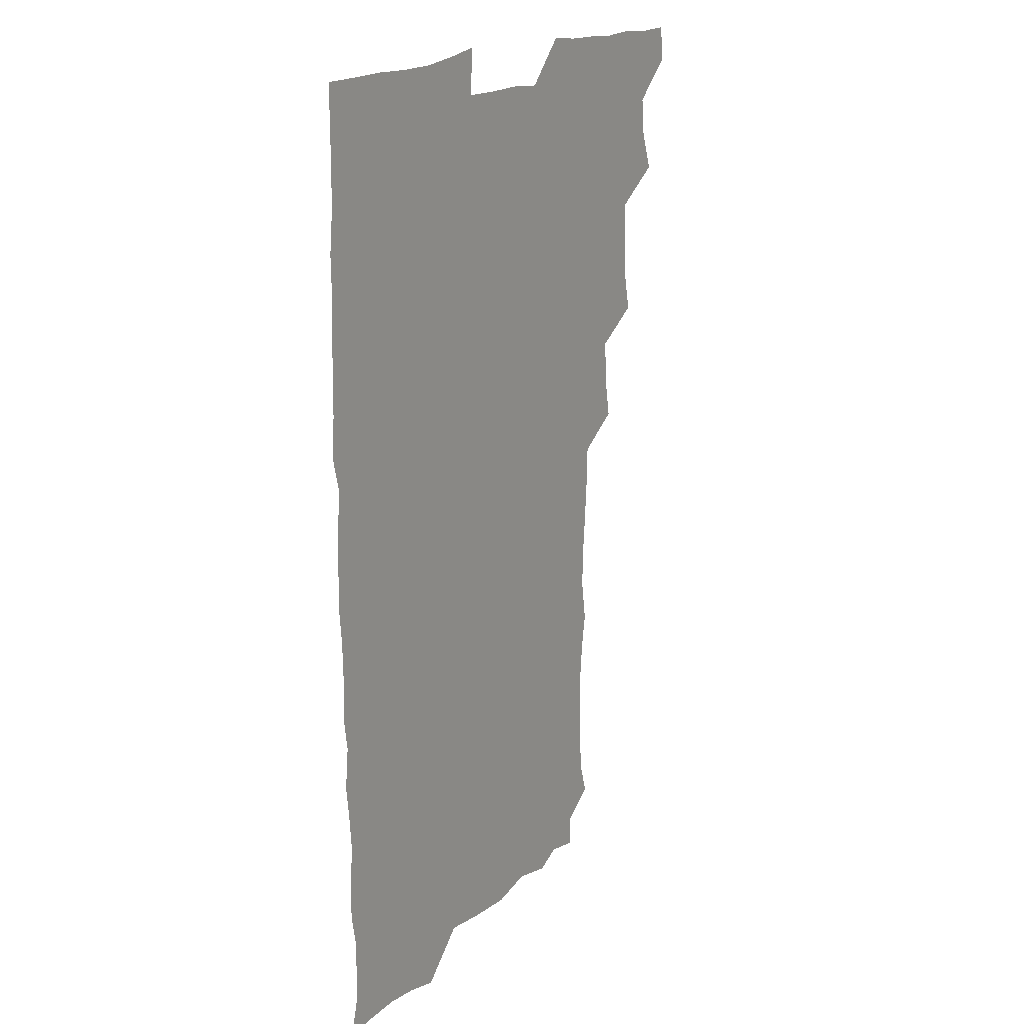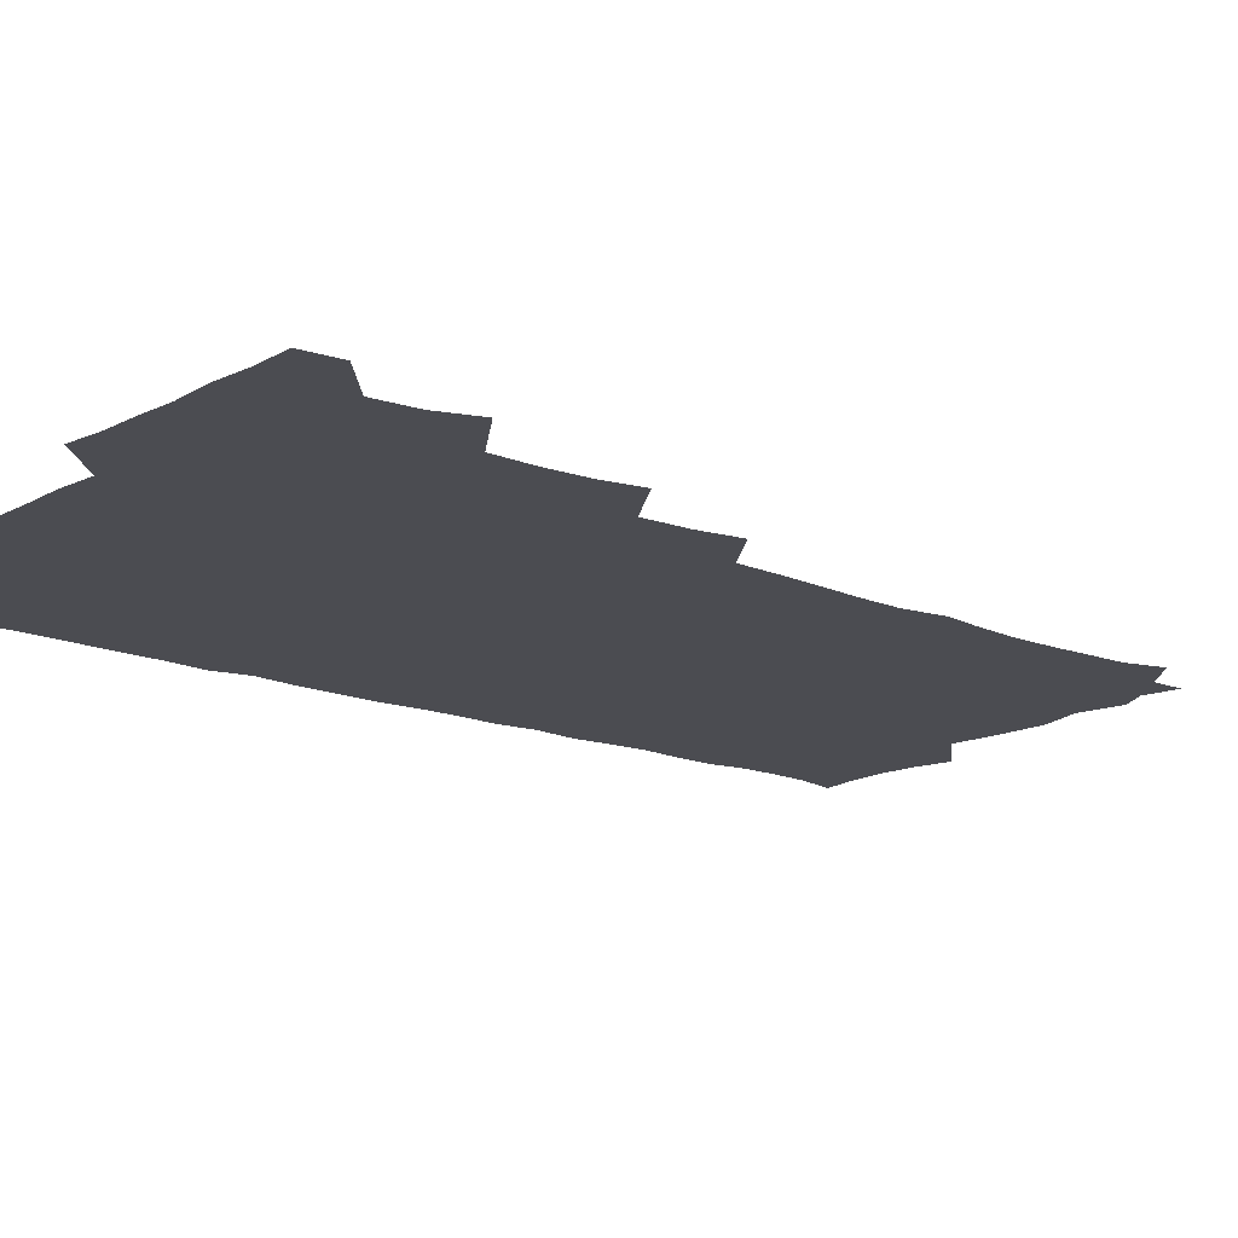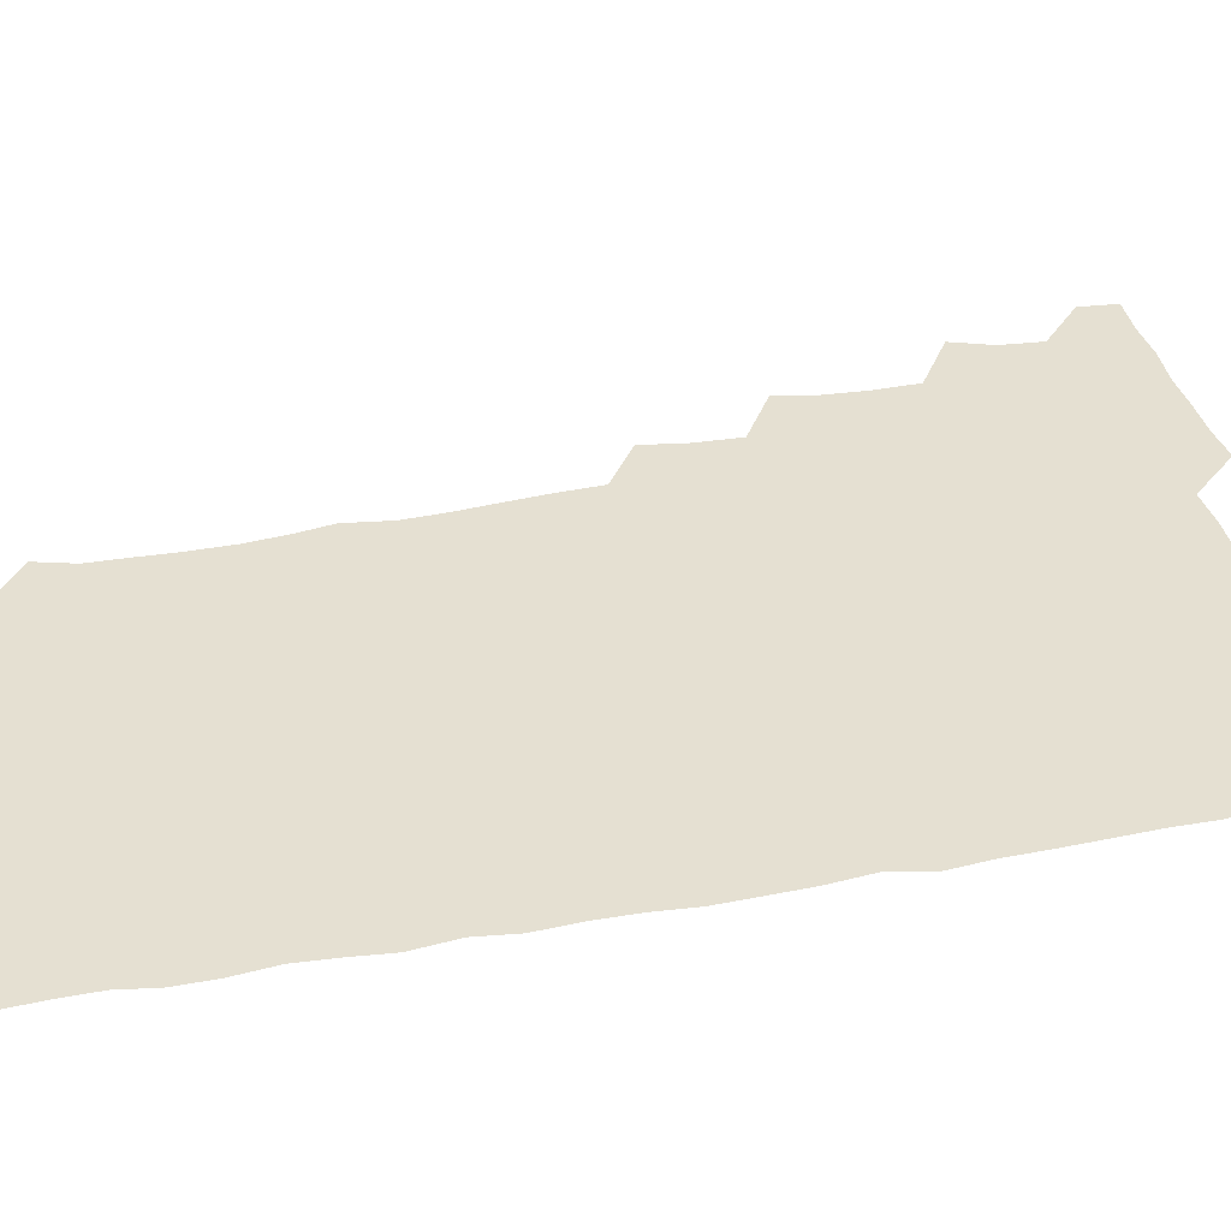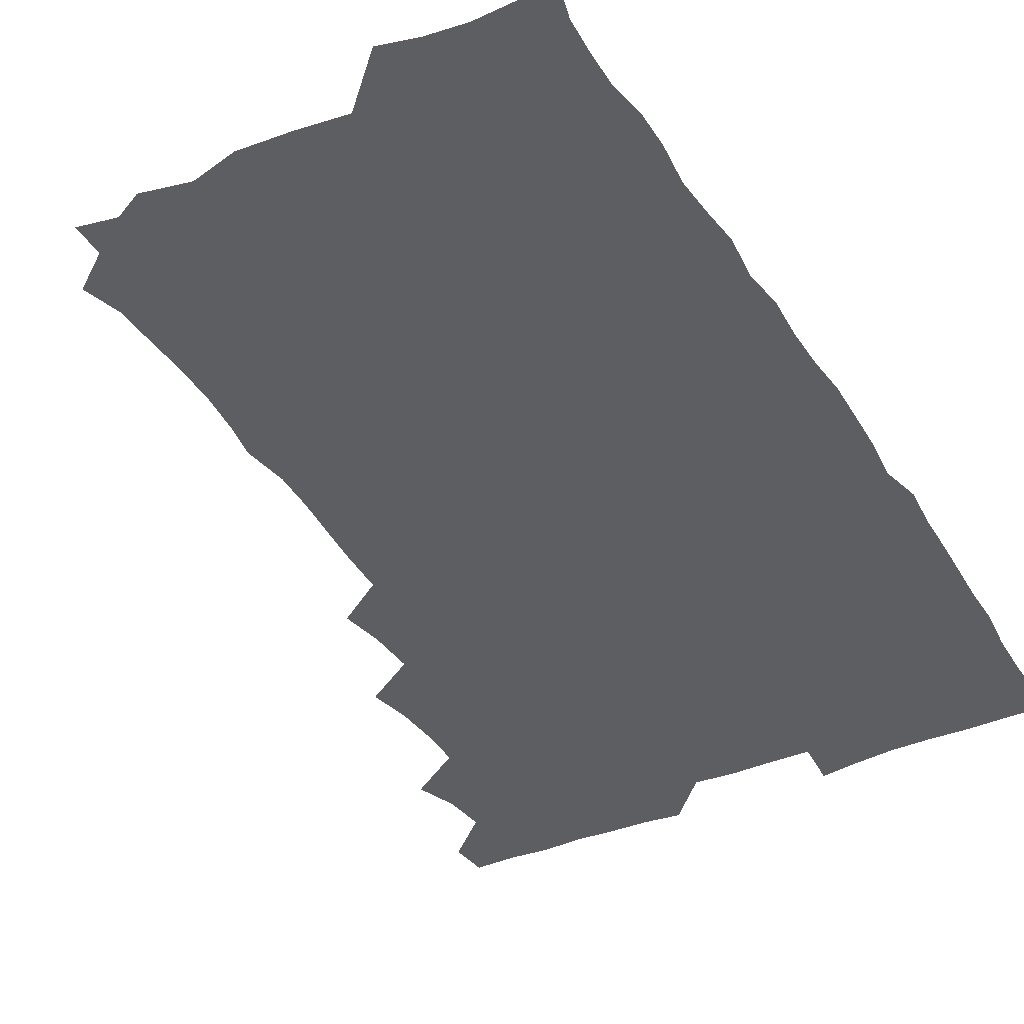
<metadata>
{"format":"obj","ext":"obj","renderer":"f3d","projection":"perspective","resolution":1024,"background":"white","views":[{"elev":18.6,"azim":123.5,"up":"+Y"},{"elev":-15.4,"azim":-130.4,"up":"+Z"},{"elev":37.8,"azim":76.6,"up":"+Z"},{"elev":-38.8,"azim":28.5,"up":"+Z"}]}
</metadata>
<code>
v 464.3 555.9 0
v 465.7 570.4 0
v 474.1 508.8 0
v 479.7 524 0
v 481.3 539.9 0
v 482.1 555 0
v 481.3 570.1 0
v 490.6 446.6 0
v 493.8 462 0
v 495 477.9 0
v 494.8 494.8 0
v 498.2 511.4 0
v 497.5 525.6 0
v 497.3 540.2 0
v 497.1 554.9 0
v 495.7 571.3 0
v 506.8 399.9 0
v 509.6 416 0
v 510.5 433.7 0
v 511.6 450.2 0
v 511.7 465.4 0
v 509.2 479.3 0
v 512.3 496.2 0
v 513.2 511.5 0
v 512.7 525.6 0
v 512.2 540.4 0
v 511.7 555.5 0
v 511.3 570.5 0
v 523.4 216.3 0
v 527.8 230.8 0
v 528.3 244.3 0
v 529 259.6 0
v 529.1 276.6 0
v 527.6 292.8 0
v 525.6 306 0
v 528.2 323.2 0
v 527.8 338.9 0
v 526.5 354.5 0
v 525.5 370.4 0
v 524.9 387.4 0
v 525.4 403.8 0
v 526.1 419.8 0
v 526 435 0
v 527.3 451.2 0
v 528 466.9 0
v 527.4 481.7 0
v 526.6 496.4 0
v 526.7 511 0
v 526.9 525.6 0
v 527.2 540.2 0
v 526.4 555.9 0
v 526 571.4 0
v 537.2 193.3 0
v 537.2 205.8 0
v 539.3 220 0
v 544.4 238.1 0
v 544.7 253.5 0
v 544.9 269.1 0
v 543.6 283.1 0
v 543.9 298.8 0
v 542.4 312.9 0
v 544.4 330.2 0
v 542.7 344.1 0
v 542.6 359.7 0
v 542.5 375.4 0
v 541.4 390.2 0
v 541.5 405.9 0
v 543.1 422.5 0
v 542.7 437.1 0
v 541.9 451.5 0
v 542.1 466.6 0
v 542.5 481.8 0
v 542.6 496.5 0
v 542.7 511 0
v 542.7 525.5 0
v 541.8 540.6 0
v 540.9 556.3 0
v 540.4 571.8 0
v 551.1 196 0
v 555.6 210.7 0
v 558.2 227.4 0
v 558.7 241.8 0
v 560 258.2 0
v 559.7 272.8 0
v 559 287 0
v 558.5 301.6 0
v 557.8 316.1 0
v 559 333 0
v 558.2 347.2 0
v 558.2 362.4 0
v 556.9 376.4 0
v 556.5 391.3 0
v 556.4 406.3 0
v 557.6 422.5 0
v 557.4 437.3 0
v 556.8 451.7 0
v 557.4 467.1 0
v 557.6 481.9 0
v 557.6 496.5 0
v 558 510.9 0
v 558.1 524.9 0
v 557 539.8 0
v 555.4 556.2 0
v 553.9 573.4 0
v 561.5 190.6 0
v 571.3 214.2 0
v 573.4 229.7 0
v 573.3 243.7 0
v 573.7 258.9 0
v 573.2 273 0
v 573.1 287.9 0
v 572.4 302.1 0
v 572.8 318.2 0
v 572.8 333.3 0
v 572.9 348.5 0
v 572.8 363.3 0
v 572.5 378 0
v 572.6 393.2 0
v 572.5 408.1 0
v 571.8 422.1 0
v 571.9 437 0
v 571.6 451.7 0
v 572.4 467.4 0
v 571.8 481.7 0
v 572.3 496.6 0
v 572.6 511 0
v 572.2 525.2 0
v 571.5 540 0
v 570.1 555.4 0
v 578.9 194.2 0
v 586.5 215.5 0
v 588.4 232.1 0
v 587.7 244.5 0
v 587.8 259.3 0
v 587.7 274 0
v 587 287.8 0
v 587 302.9 0
v 587 318.1 0
v 586.8 333 0
v 587.1 349.3 0
v 587 362.7 0
v 587.2 378.8 0
v 587.1 393.4 0
v 586.9 408 0
v 587.3 423.4 0
v 586.3 437.1 0
v 587 452.8 0
v 587 467.4 0
v 586.7 481.9 0
v 586.7 496.5 0
v 586.9 511 0
v 586.7 525.6 0
v 586.1 540.8 0
v 585.1 556.5 0
v 595.9 190 0
v 601 214.7 0
v 602 230 0
v 601.7 243.3 0
v 601.8 259.1 0
v 601.9 274.4 0
v 601.7 289 0
v 601.8 304.2 0
v 601.8 319.5 0
v 601.5 333.6 0
v 601.3 347 0
v 601.4 363.1 0
v 601.6 378.6 0
v 601.6 393.7 0
v 601.4 407.9 0
v 601.6 423.7 0
v 601.2 437.5 0
v 601.7 453.2 0
v 601.5 467.4 0
v 601.2 481.8 0
v 601.1 496.1 0
v 601.5 511 0
v 601.5 525.6 0
v 601.6 540.3 0
v 601 556.2 0
v 614.9 191.2 0
v 616 212.8 0
v 616.2 230.5 0
v 616.3 244.6 0
v 616.1 259 0
v 616.2 274.9 0
v 616.1 288.5 0
v 616.1 303.7 0
v 616 318.6 0
v 616 333.7 0
v 615.8 348 0
v 615.7 363.7 0
v 616.3 377.1 0
v 616 392.8 0
v 616 407.3 0
v 615.9 423.3 0
v 615.9 438.1 0
v 616 453 0
v 616 467.4 0
v 616.2 482.1 0
v 616.5 496.7 0
v 616.2 511.2 0
v 616.3 525.6 0
v 616.6 539.9 0
v 616.6 556.4 0
v 615.2 574.8 0
v 633.6 193.4 0
v 631.1 214.2 0
v 630.6 229.8 0
v 630.4 245.3 0
v 630.6 259.1 0
v 630.3 275 0
v 630.4 289.1 0
v 630.3 304.3 0
v 630.5 318.7 0
v 630.3 334.4 0
v 630.3 349.2 0
v 630.6 361.8 0
v 630.5 379.1 0
v 630.4 393.9 0
v 630.6 407.6 0
v 630.5 423.2 0
v 630.4 438 0
v 630.2 453.1 0
v 630.5 467.2 0
v 631.2 481.3 0
v 630.8 497 0
v 630.9 511.2 0
v 631.1 525.5 0
v 631.1 540.3 0
v 631.3 554.7 0
v 629.2 572.5 0
v 651.7 174.8 0
v 647.1 195.9 0
v 645.7 213.4 0
v 644.9 229.6 0
v 644.8 244 0
v 644.4 260.7 0
v 644.3 275.3 0
v 644.5 289.5 0
v 645.1 302.4 0
v 644.2 320.8 0
v 644.8 333.9 0
v 644.4 349.5 0
v 644.7 363.7 0
v 644.8 378.3 0
v 644.5 393.2 0
v 645.5 406.7 0
v 644.7 423.6 0
v 645.1 437.6 0
v 645 452.5 0
v 645.2 467 0
v 645.5 481.6 0
v 645.5 496.8 0
v 645.8 511.2 0
v 645.7 525.8 0
v 645.8 540.5 0
v 645.7 555.1 0
v 644.8 570.7 0
v 665.4 178.2 0
v 662 195.6 0
v 660 212.9 0
v 659 229.4 0
v 659 244 0
v 658.4 259.9 0
v 658.7 274.2 0
v 658.1 290 0
v 659.1 303.2 0
v 658.5 319.4 0
v 658.6 334.3 0
v 658.6 349 0
v 659.3 362.8 0
v 658.9 378.3 0
v 660.3 391.8 0
v 659.3 408.4 0
v 659.2 423.1 0
v 659.6 437.4 0
v 659.8 452 0
v 659.6 466.9 0
v 660.1 481.1 0
v 659.2 497.7 0
v 660.1 511.3 0
v 660.5 525.8 0
v 660.5 540.5 0
v 660.5 555.6 0
v 660.4 570.5 0
v 679.9 179.9 0
v 676.5 195.7 0
v 675 211.2 0
v 674 227 0
v 673.2 243 0
v 674 256.8 0
v 673.1 272.8 0
v 673.2 287.7 0
v 673.4 302.5 0
v 672.8 318.1 0
v 674.9 331.1 0
v 673.2 347.9 0
v 672.9 363.2 0
v 673.5 377.4 0
v 674.4 391.5 0
v 673.9 407.3 0
v 674.9 421.5 0
v 674.3 436.9 0
v 674 452 0
v 674.3 466.6 0
v 674.4 481.5 0
v 673.8 496.7 0
v 675.5 510.8 0
v 674.8 526.2 0
v 674.8 540.3 0
v 675.6 555.6 0
v 675.7 571.1 0
v 694.4 179.4 0
v 691.8 193.2 0
v 689 210.1 0
v 688.2 225.4 0
v 688.8 239.8 0
v 688 255.2 0
v 688.1 269.7 0
v 688.9 284.3 0
v 688.2 300.3 0
v 687.1 316.1 0
v 688.4 330.4 0
v 688.8 345.1 0
v 688.1 360.8 0
v 690.3 374.5 0
v 688.6 390.9 0
v 689.6 405.2 0
v 689.4 420.5 0
v 688.6 436.5 0
v 688.2 451.3 0
v 689.4 465.5 0
v 689.8 480.4 0
v 690.9 495.2 0
v 689.7 511.1 0
v 690.4 525.6 0
v 690.7 540.6 0
v 690.5 555.4 0
v 690.9 570.8 0
v 708.1 177.4 0
v 704.5 192.1 0
v 703.8 205.7 0
v 703.8 219.8 0
v 706.2 232.8 0
v 706.2 247.1 0
v 704.7 263.1 0
v 705.8 277.5 0
v 707.4 291.8 0
v 705.8 308.4 0
v 707.8 322.9 0
v 707.1 338.9 0
v 707.4 354.5 0
v 708.7 369.1 0
v 708.4 384.6 0
v 708.1 399.9 0
v 706.6 416.3 0
v 710 430.8 0
v 708.8 446.7 0
v 708.6 462 0
v 708.2 477.5 0
v 707.7 493 0
v 707.9 508.3 0
v 706.3 524.7 0
v 706 540.3 0
v 706.1 555.6 0
v 706.1 570.7 0
v 706 586 0
f 5 6 1
f 1 6 2
f 6 7 2
f 11 12 3
f 3 12 4
f 12 13 4
f 4 13 5
f 13 14 5
f 5 14 6
f 14 15 6
f 6 15 7
f 15 16 7
f 19 20 8
f 8 20 9
f 20 21 9
f 9 21 10
f 21 22 10
f 10 22 11
f 22 23 11
f 11 23 12
f 23 24 12
f 12 24 13
f 24 25 13
f 13 25 14
f 25 26 14
f 14 26 15
f 26 27 15
f 15 27 16
f 27 28 16
f 40 41 17
f 17 41 18
f 41 42 18
f 18 42 19
f 42 43 19
f 19 43 20
f 43 44 20
f 20 44 21
f 44 45 21
f 21 45 22
f 45 46 22
f 22 46 23
f 46 47 23
f 23 47 24
f 47 48 24
f 24 48 25
f 48 49 25
f 25 49 26
f 49 50 26
f 26 50 27
f 50 51 27
f 27 51 28
f 51 52 28
f 54 55 29
f 29 55 30
f 55 56 30
f 30 56 31
f 56 57 31
f 31 57 32
f 57 58 32
f 32 58 33
f 58 59 33
f 33 59 34
f 59 60 34
f 34 60 35
f 60 61 35
f 35 61 36
f 61 62 36
f 36 62 37
f 62 63 37
f 37 63 38
f 63 64 38
f 38 64 39
f 64 65 39
f 39 65 40
f 65 66 40
f 40 66 41
f 66 67 41
f 41 67 42
f 67 68 42
f 42 68 43
f 68 69 43
f 43 69 44
f 69 70 44
f 44 70 45
f 70 71 45
f 45 71 46
f 71 72 46
f 46 72 47
f 72 73 47
f 47 73 48
f 73 74 48
f 48 74 49
f 74 75 49
f 49 75 50
f 75 76 50
f 50 76 51
f 76 77 51
f 51 77 52
f 77 78 52
f 53 79 54
f 79 80 54
f 54 80 55
f 80 81 55
f 55 81 56
f 81 82 56
f 56 82 57
f 82 83 57
f 57 83 58
f 83 84 58
f 58 84 59
f 84 85 59
f 59 85 60
f 85 86 60
f 60 86 61
f 86 87 61
f 61 87 62
f 87 88 62
f 62 88 63
f 88 89 63
f 63 89 64
f 89 90 64
f 64 90 65
f 90 91 65
f 65 91 66
f 91 92 66
f 66 92 67
f 92 93 67
f 67 93 68
f 93 94 68
f 68 94 69
f 94 95 69
f 69 95 70
f 95 96 70
f 70 96 71
f 96 97 71
f 71 97 72
f 97 98 72
f 72 98 73
f 98 99 73
f 73 99 74
f 99 100 74
f 74 100 75
f 100 101 75
f 75 101 76
f 101 102 76
f 76 102 77
f 102 103 77
f 77 103 78
f 103 104 78
f 79 105 80
f 105 106 80
f 80 106 81
f 106 107 81
f 81 107 82
f 107 108 82
f 82 108 83
f 108 109 83
f 83 109 84
f 109 110 84
f 84 110 85
f 110 111 85
f 85 111 86
f 111 112 86
f 86 112 87
f 112 113 87
f 87 113 88
f 113 114 88
f 88 114 89
f 114 115 89
f 89 115 90
f 115 116 90
f 90 116 91
f 116 117 91
f 91 117 92
f 117 118 92
f 92 118 93
f 118 119 93
f 93 119 94
f 119 120 94
f 94 120 95
f 120 121 95
f 95 121 96
f 121 122 96
f 96 122 97
f 122 123 97
f 97 123 98
f 123 124 98
f 98 124 99
f 124 125 99
f 99 125 100
f 125 126 100
f 100 126 101
f 126 127 101
f 101 127 102
f 127 128 102
f 102 128 103
f 128 129 103
f 103 129 104
f 105 130 106
f 130 131 106
f 106 131 107
f 131 132 107
f 107 132 108
f 132 133 108
f 108 133 109
f 133 134 109
f 109 134 110
f 134 135 110
f 110 135 111
f 135 136 111
f 111 136 112
f 136 137 112
f 112 137 113
f 137 138 113
f 113 138 114
f 138 139 114
f 114 139 115
f 139 140 115
f 115 140 116
f 140 141 116
f 116 141 117
f 141 142 117
f 117 142 118
f 142 143 118
f 118 143 119
f 143 144 119
f 119 144 120
f 144 145 120
f 120 145 121
f 145 146 121
f 121 146 122
f 146 147 122
f 122 147 123
f 147 148 123
f 123 148 124
f 148 149 124
f 124 149 125
f 149 150 125
f 125 150 126
f 150 151 126
f 126 151 127
f 151 152 127
f 127 152 128
f 152 153 128
f 128 153 129
f 153 154 129
f 130 155 131
f 155 156 131
f 131 156 132
f 156 157 132
f 132 157 133
f 157 158 133
f 133 158 134
f 158 159 134
f 134 159 135
f 159 160 135
f 135 160 136
f 160 161 136
f 136 161 137
f 161 162 137
f 137 162 138
f 162 163 138
f 138 163 139
f 163 164 139
f 139 164 140
f 164 165 140
f 140 165 141
f 165 166 141
f 141 166 142
f 166 167 142
f 142 167 143
f 167 168 143
f 143 168 144
f 168 169 144
f 144 169 145
f 169 170 145
f 145 170 146
f 170 171 146
f 146 171 147
f 171 172 147
f 147 172 148
f 172 173 148
f 148 173 149
f 173 174 149
f 149 174 150
f 174 175 150
f 150 175 151
f 175 176 151
f 151 176 152
f 176 177 152
f 152 177 153
f 177 178 153
f 153 178 154
f 178 179 154
f 155 180 156
f 180 181 156
f 156 181 157
f 181 182 157
f 157 182 158
f 182 183 158
f 158 183 159
f 183 184 159
f 159 184 160
f 184 185 160
f 160 185 161
f 185 186 161
f 161 186 162
f 186 187 162
f 162 187 163
f 187 188 163
f 163 188 164
f 188 189 164
f 164 189 165
f 189 190 165
f 165 190 166
f 190 191 166
f 166 191 167
f 191 192 167
f 167 192 168
f 192 193 168
f 168 193 169
f 193 194 169
f 169 194 170
f 194 195 170
f 170 195 171
f 195 196 171
f 171 196 172
f 196 197 172
f 172 197 173
f 197 198 173
f 173 198 174
f 198 199 174
f 174 199 175
f 199 200 175
f 175 200 176
f 200 201 176
f 176 201 177
f 201 202 177
f 177 202 178
f 202 203 178
f 178 203 179
f 203 204 179
f 180 206 181
f 206 207 181
f 181 207 182
f 207 208 182
f 182 208 183
f 208 209 183
f 183 209 184
f 209 210 184
f 184 210 185
f 210 211 185
f 185 211 186
f 211 212 186
f 186 212 187
f 212 213 187
f 187 213 188
f 213 214 188
f 188 214 189
f 214 215 189
f 189 215 190
f 215 216 190
f 190 216 191
f 216 217 191
f 191 217 192
f 217 218 192
f 192 218 193
f 218 219 193
f 193 219 194
f 219 220 194
f 194 220 195
f 220 221 195
f 195 221 196
f 221 222 196
f 196 222 197
f 222 223 197
f 197 223 198
f 223 224 198
f 198 224 199
f 224 225 199
f 199 225 200
f 225 226 200
f 200 226 201
f 226 227 201
f 201 227 202
f 227 228 202
f 202 228 203
f 228 229 203
f 203 229 204
f 229 230 204
f 204 230 205
f 230 231 205
f 232 233 206
f 206 233 207
f 233 234 207
f 207 234 208
f 234 235 208
f 208 235 209
f 235 236 209
f 209 236 210
f 236 237 210
f 210 237 211
f 237 238 211
f 211 238 212
f 238 239 212
f 212 239 213
f 239 240 213
f 213 240 214
f 240 241 214
f 214 241 215
f 241 242 215
f 215 242 216
f 242 243 216
f 216 243 217
f 243 244 217
f 217 244 218
f 244 245 218
f 218 245 219
f 245 246 219
f 219 246 220
f 246 247 220
f 220 247 221
f 247 248 221
f 221 248 222
f 248 249 222
f 222 249 223
f 249 250 223
f 223 250 224
f 250 251 224
f 224 251 225
f 251 252 225
f 225 252 226
f 252 253 226
f 226 253 227
f 253 254 227
f 227 254 228
f 254 255 228
f 228 255 229
f 255 256 229
f 229 256 230
f 256 257 230
f 230 257 231
f 257 258 231
f 232 259 233
f 259 260 233
f 233 260 234
f 260 261 234
f 234 261 235
f 261 262 235
f 235 262 236
f 262 263 236
f 236 263 237
f 263 264 237
f 237 264 238
f 264 265 238
f 238 265 239
f 265 266 239
f 239 266 240
f 266 267 240
f 240 267 241
f 267 268 241
f 241 268 242
f 268 269 242
f 242 269 243
f 269 270 243
f 243 270 244
f 270 271 244
f 244 271 245
f 271 272 245
f 245 272 246
f 272 273 246
f 246 273 247
f 273 274 247
f 247 274 248
f 274 275 248
f 248 275 249
f 275 276 249
f 249 276 250
f 276 277 250
f 250 277 251
f 277 278 251
f 251 278 252
f 278 279 252
f 252 279 253
f 279 280 253
f 253 280 254
f 280 281 254
f 254 281 255
f 281 282 255
f 255 282 256
f 282 283 256
f 256 283 257
f 283 284 257
f 257 284 258
f 284 285 258
f 259 286 260
f 286 287 260
f 260 287 261
f 287 288 261
f 261 288 262
f 288 289 262
f 262 289 263
f 289 290 263
f 263 290 264
f 290 291 264
f 264 291 265
f 291 292 265
f 265 292 266
f 292 293 266
f 266 293 267
f 293 294 267
f 267 294 268
f 294 295 268
f 268 295 269
f 295 296 269
f 269 296 270
f 296 297 270
f 270 297 271
f 297 298 271
f 271 298 272
f 298 299 272
f 272 299 273
f 299 300 273
f 273 300 274
f 300 301 274
f 274 301 275
f 301 302 275
f 275 302 276
f 302 303 276
f 276 303 277
f 303 304 277
f 277 304 278
f 304 305 278
f 278 305 279
f 305 306 279
f 279 306 280
f 306 307 280
f 280 307 281
f 307 308 281
f 281 308 282
f 308 309 282
f 282 309 283
f 309 310 283
f 283 310 284
f 310 311 284
f 284 311 285
f 311 312 285
f 286 313 287
f 313 314 287
f 287 314 288
f 314 315 288
f 288 315 289
f 315 316 289
f 289 316 290
f 316 317 290
f 290 317 291
f 317 318 291
f 291 318 292
f 318 319 292
f 292 319 293
f 319 320 293
f 293 320 294
f 320 321 294
f 294 321 295
f 321 322 295
f 295 322 296
f 322 323 296
f 296 323 297
f 323 324 297
f 297 324 298
f 324 325 298
f 298 325 299
f 325 326 299
f 299 326 300
f 326 327 300
f 300 327 301
f 327 328 301
f 301 328 302
f 328 329 302
f 302 329 303
f 329 330 303
f 303 330 304
f 330 331 304
f 304 331 305
f 331 332 305
f 305 332 306
f 332 333 306
f 306 333 307
f 333 334 307
f 307 334 308
f 334 335 308
f 308 335 309
f 335 336 309
f 309 336 310
f 336 337 310
f 310 337 311
f 337 338 311
f 311 338 312
f 338 339 312
f 313 340 314
f 340 341 314
f 314 341 315
f 341 342 315
f 315 342 316
f 342 343 316
f 316 343 317
f 343 344 317
f 317 344 318
f 344 345 318
f 318 345 319
f 345 346 319
f 319 346 320
f 346 347 320
f 320 347 321
f 347 348 321
f 321 348 322
f 348 349 322
f 322 349 323
f 349 350 323
f 323 350 324
f 350 351 324
f 324 351 325
f 351 352 325
f 325 352 326
f 352 353 326
f 326 353 327
f 353 354 327
f 327 354 328
f 354 355 328
f 328 355 329
f 355 356 329
f 329 356 330
f 356 357 330
f 330 357 331
f 357 358 331
f 331 358 332
f 358 359 332
f 332 359 333
f 359 360 333
f 333 360 334
f 360 361 334
f 334 361 335
f 361 362 335
f 335 362 336
f 362 363 336
f 336 363 337
f 363 364 337
f 337 364 338
f 364 365 338
f 338 365 339
f 365 366 339

</code>
